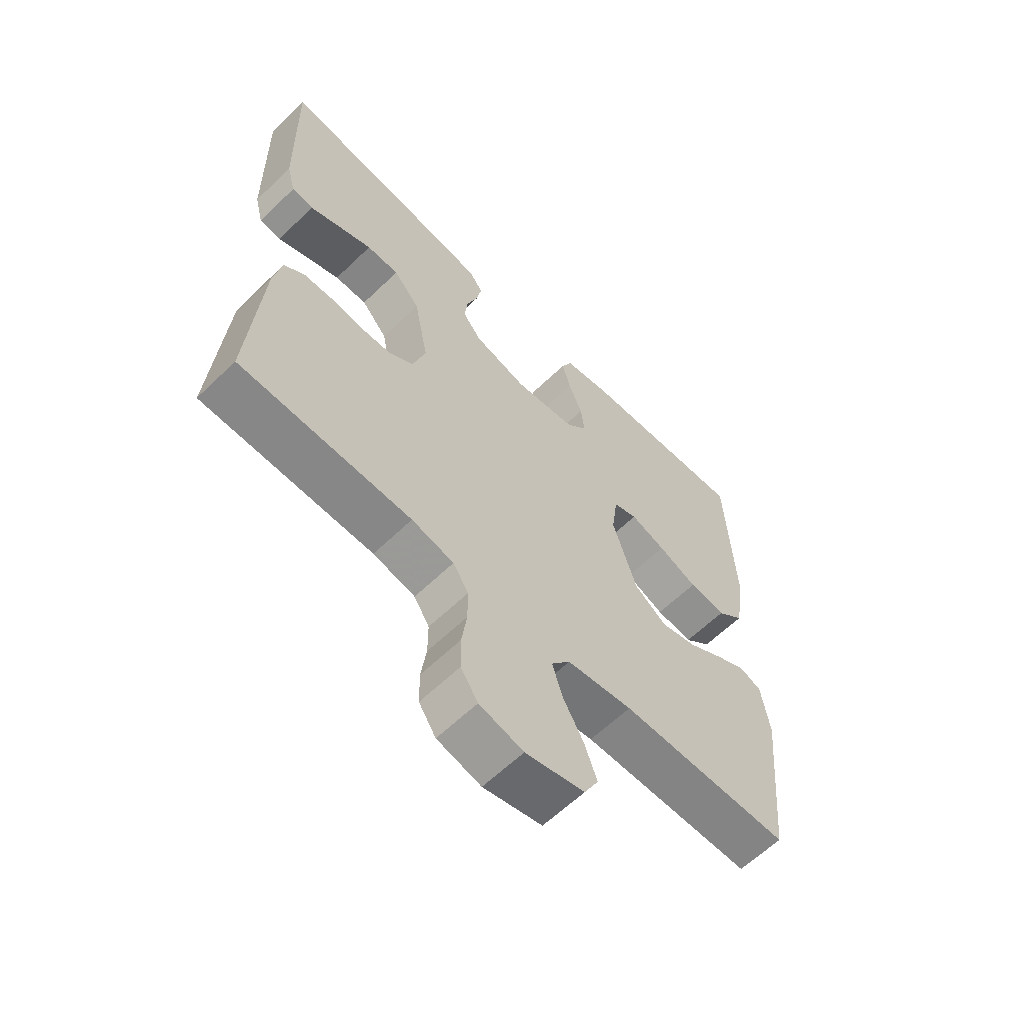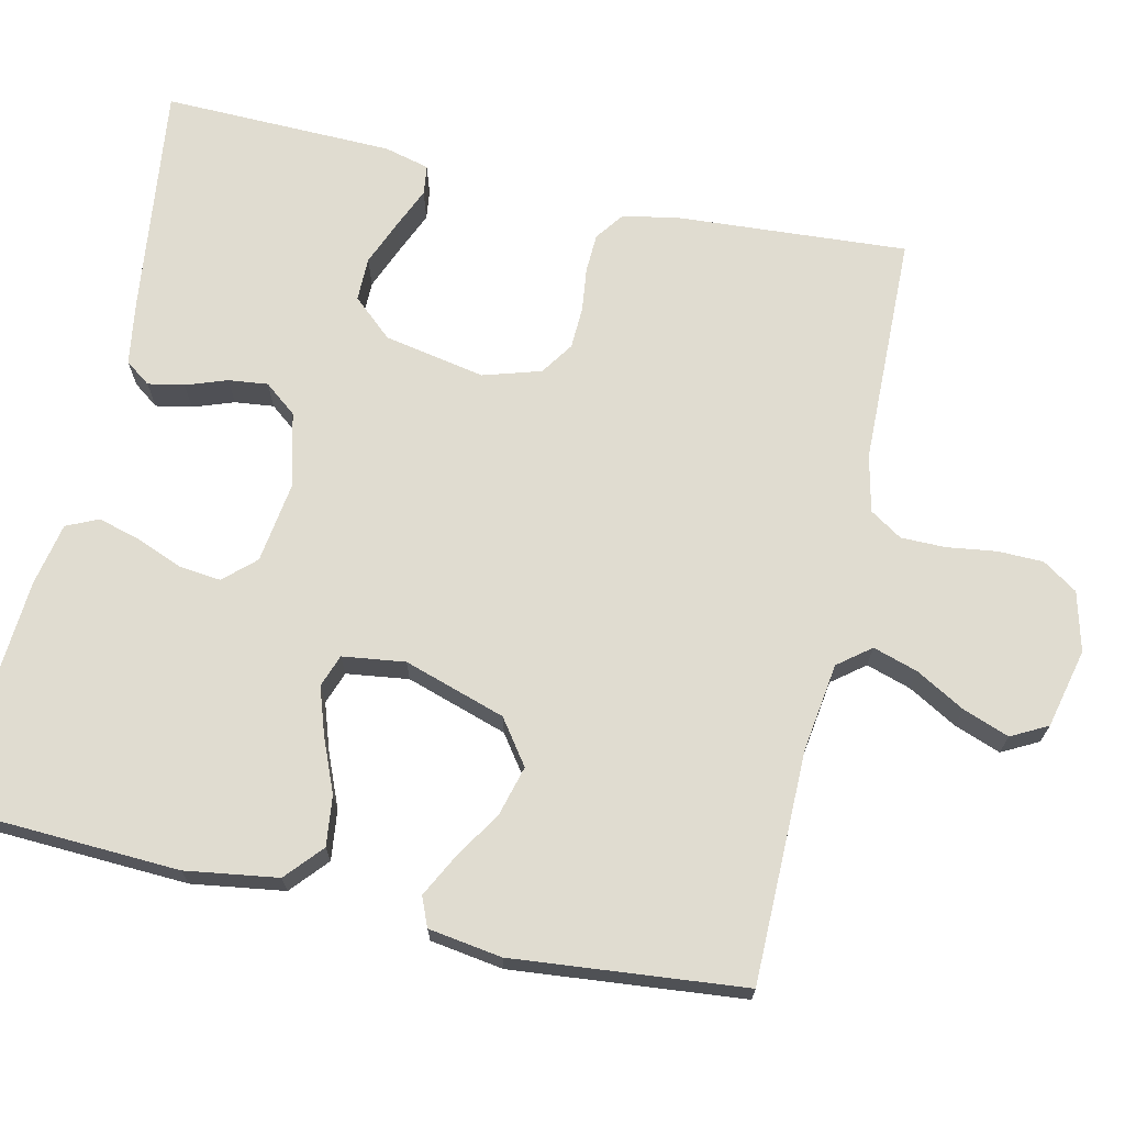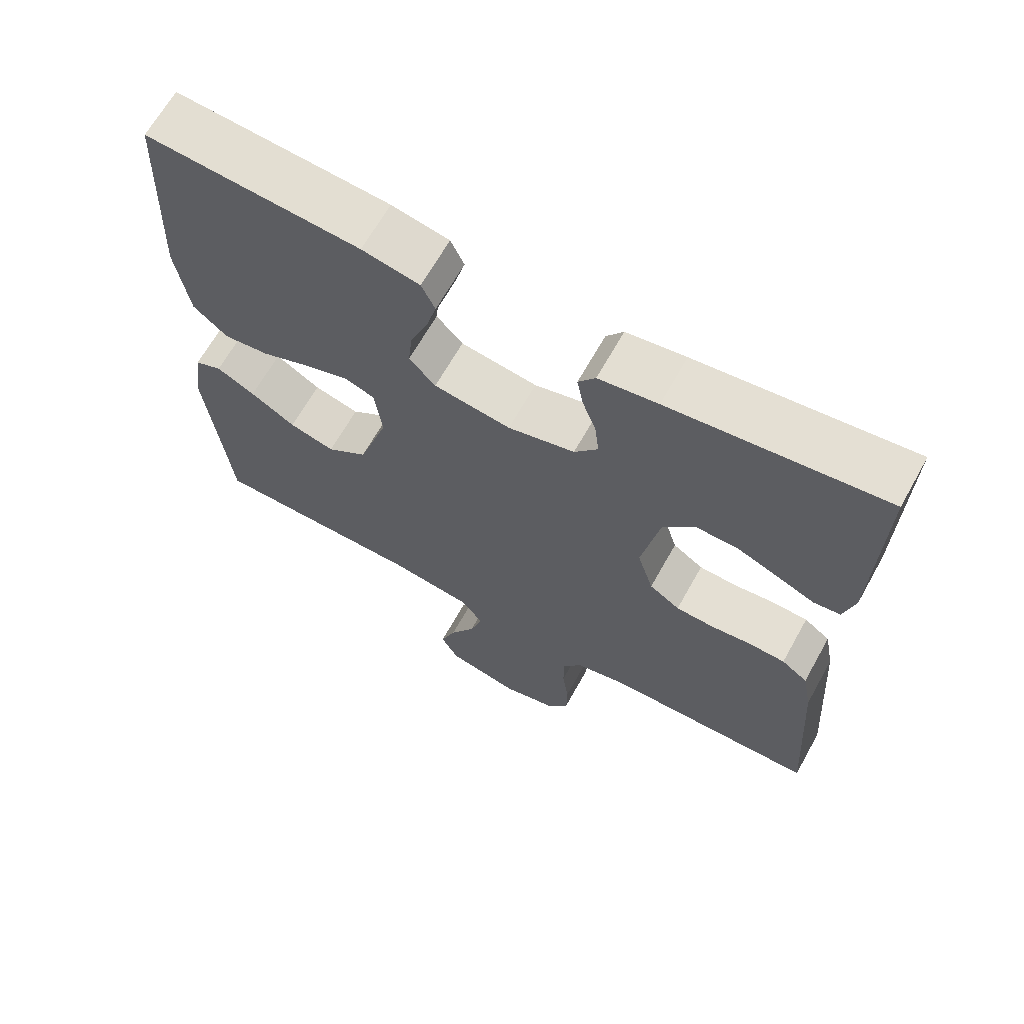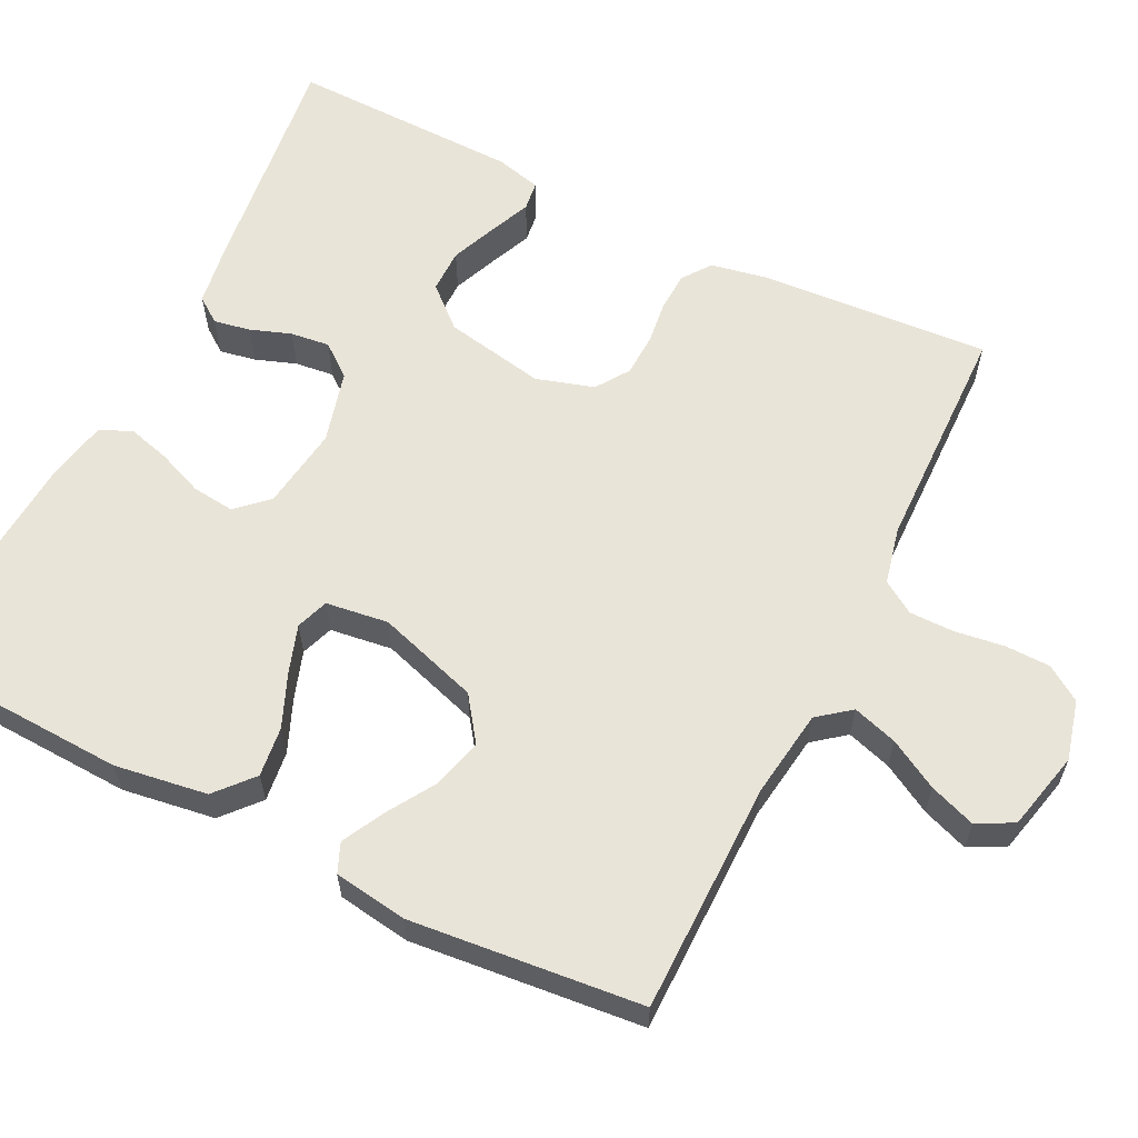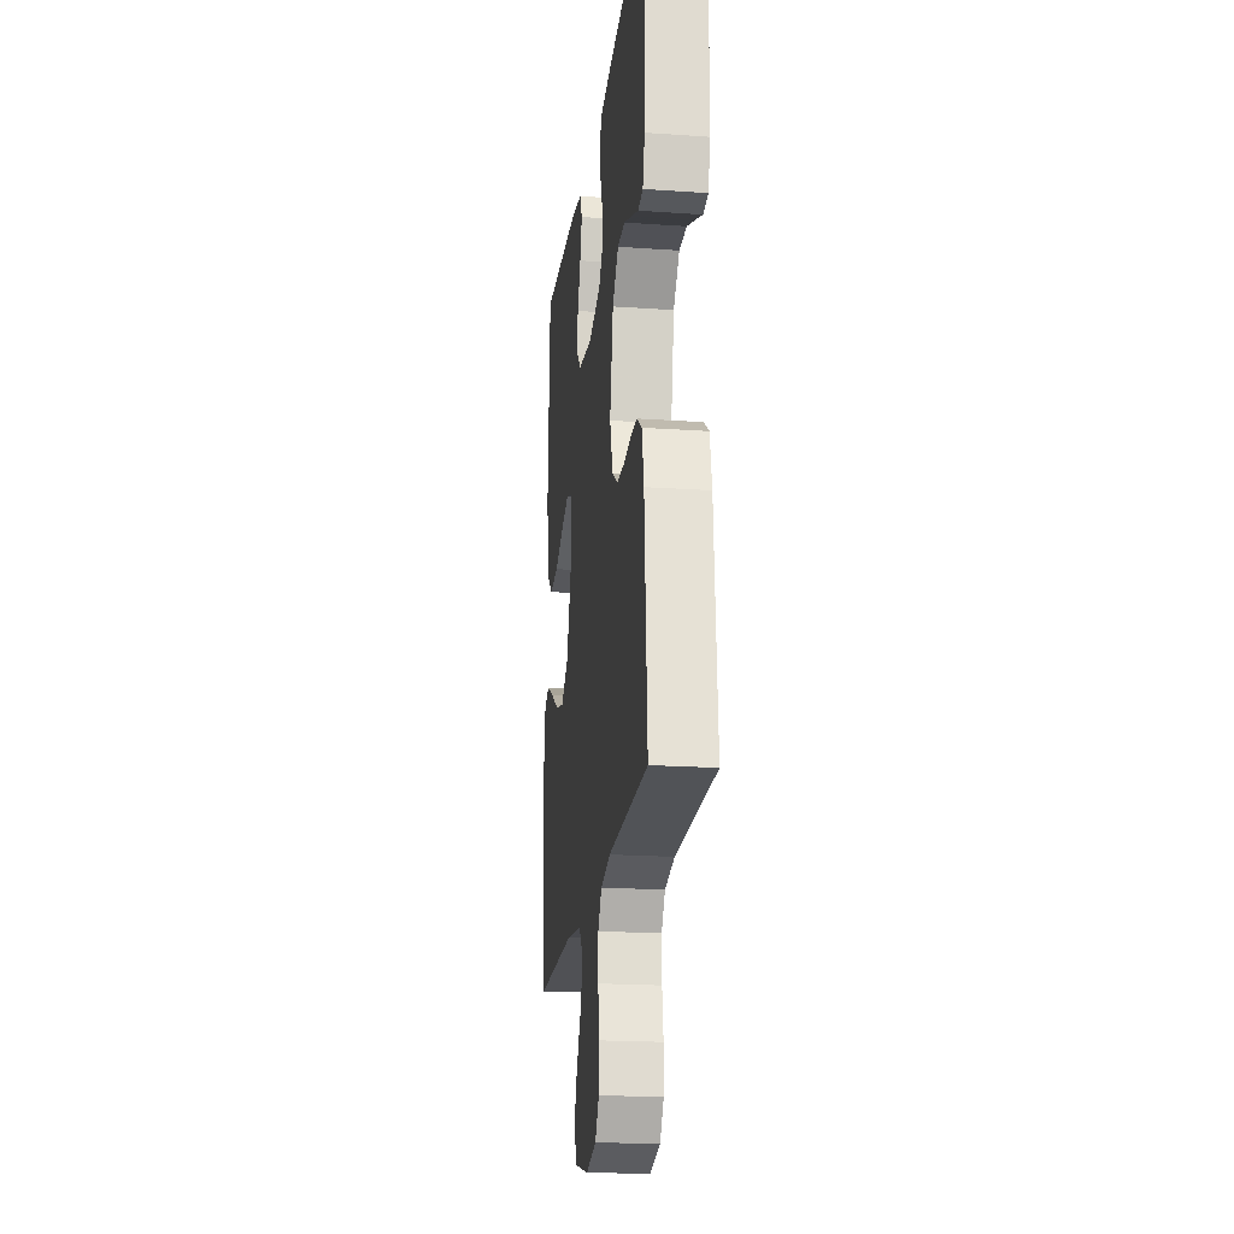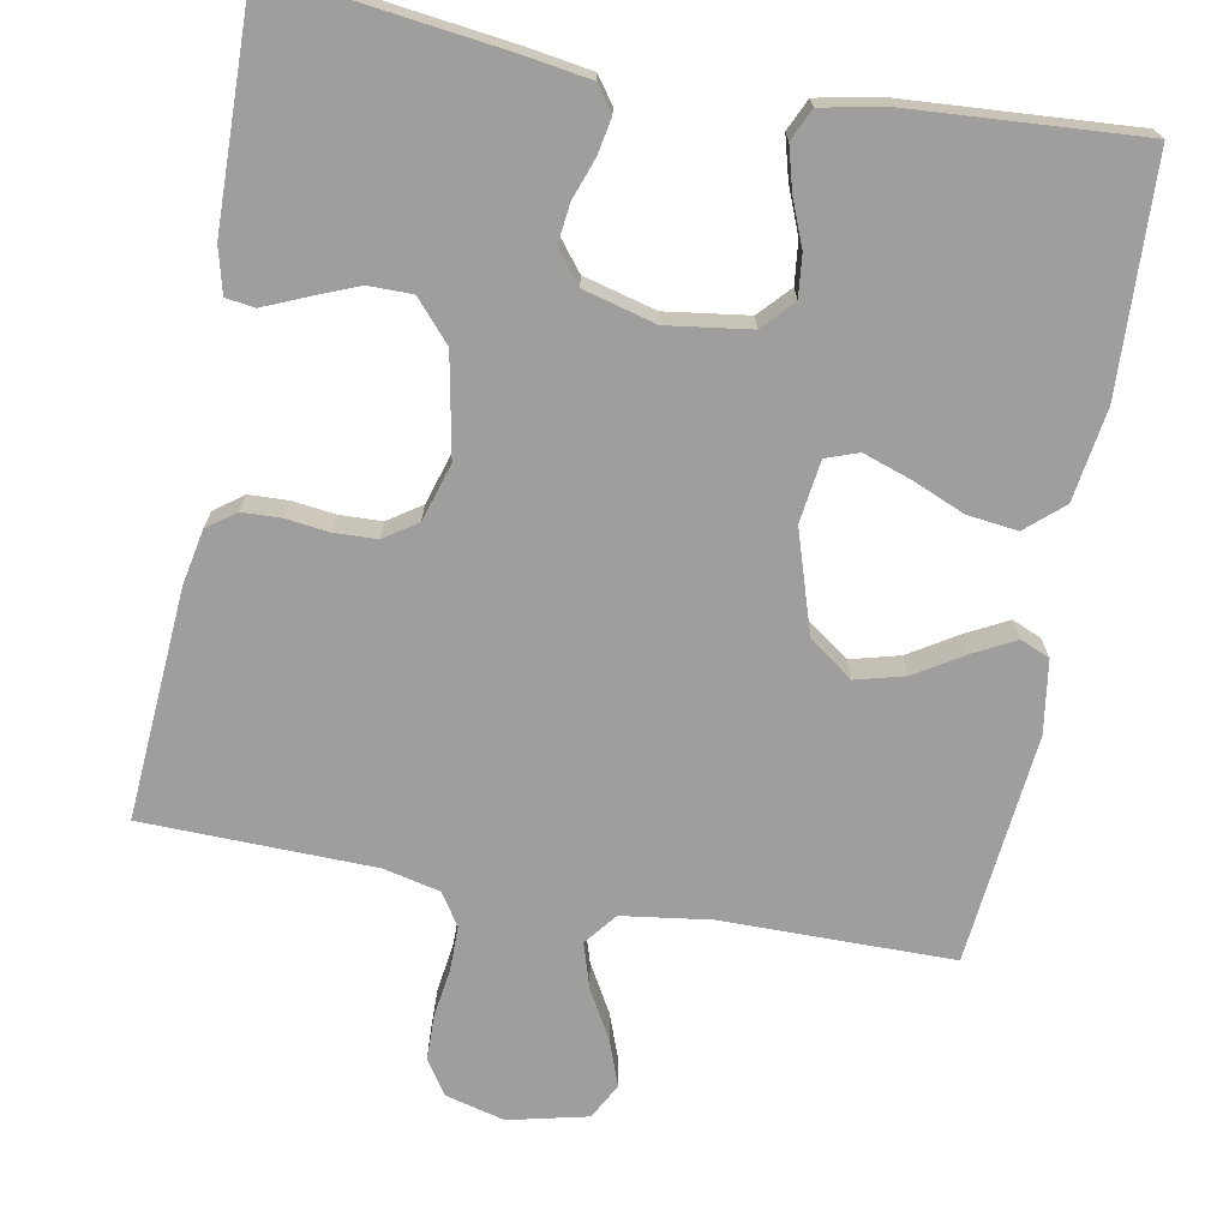
<metadata>
{"format":"obj","ext":"obj","renderer":"f3d","projection":"perspective","resolution":1024,"background":"white","views":[{"elev":-61.7,"azim":-45.6,"up":"+Z"},{"elev":69.7,"azim":102.8,"up":"+Y"},{"elev":66.3,"azim":-150.8,"up":"+Z"},{"elev":60.7,"azim":116.5,"up":"+Y"},{"elev":-20.4,"azim":-97.2,"up":"+Z"},{"elev":-71.0,"azim":-10.5,"up":"+Y"}]}
</metadata>
<code>
v 0.5 0.07 0.5
v 0.513 0.07 0.2
v 0.495 0.07 0.08
v 0.447 0.07 0.038
v 0.382 0.07 0.046
v 0.313 0.07 0.075
v 0.251 0.07 0.096
v 0.209 0.07 0.081
v 0.198 0.07 0
v 0.24 0.07 -0.132
v 0.297 0.07 -0.173
v 0.361 0.07 -0.156
v 0.424 0.07 -0.117
v 0.478 0.07 -0.089
v 0.516 0.07 -0.105
v 0.53 0.07 -0.2
v 0.5 0.07 -0.5
v 0.2 0.07 -0.501
v 0.085 0.07 -0.517
v 0.052 0.07 -0.559
v 0.07 0.07 -0.617
v 0.106 0.07 -0.681
v 0.128 0.07 -0.741
v 0.103 0.07 -0.788
v 0 0.07 -0.812
v -0.077 0.07 -0.792
v -0.107 0.07 -0.747
v -0.108 0.07 -0.688
v -0.099 0.07 -0.624
v -0.099 0.07 -0.566
v -0.126 0.07 -0.524
v -0.2 0.07 -0.507
v -0.5 0.07 -0.5
v -0.479 0.07 -0.2
v -0.465 0.07 -0.128
v -0.428 0.07 -0.101
v -0.377 0.07 -0.099
v -0.321 0.07 -0.106
v -0.266 0.07 -0.104
v -0.223 0.07 -0.075
v -0.2 0.07 0
v -0.225 0.07 0.131
v -0.271 0.07 0.183
v -0.328 0.07 0.183
v -0.387 0.07 0.159
v -0.441 0.07 0.136
v -0.479 0.07 0.141
v -0.494 0.07 0.2
v -0.5 0.07 0.5
v -0.2 0.07 0.462
v -0.117 0.07 0.449
v -0.093 0.07 0.416
v -0.102 0.07 0.369
v -0.121 0.07 0.316
v -0.127 0.07 0.265
v -0.094 0.07 0.223
v 0 0.07 0.198
v 0.108 0.07 0.213
v 0.145 0.07 0.253
v 0.139 0.07 0.308
v 0.115 0.07 0.368
v 0.1 0.07 0.423
v 0.119 0.07 0.464
v 0.2 0.07 0.48
v 0.5 0 0.5
v 0.513 0 0.2
v 0.495 0 0.08
v 0.447 0 0.038
v 0.382 0 0.046
v 0.313 0 0.075
v 0.251 0 0.096
v 0.209 0 0.081
v 0.198 0 0
v 0.24 0 -0.132
v 0.297 0 -0.173
v 0.361 0 -0.156
v 0.424 0 -0.117
v 0.478 0 -0.089
v 0.516 0 -0.105
v 0.53 0 -0.2
v 0.5 0 -0.5
v 0.2 0 -0.501
v 0.085 0 -0.517
v 0.052 0 -0.559
v 0.07 0 -0.617
v 0.106 0 -0.681
v 0.128 0 -0.741
v 0.103 0 -0.788
v 0 0 -0.812
v -0.077 0 -0.792
v -0.107 0 -0.747
v -0.108 0 -0.688
v -0.099 0 -0.624
v -0.099 0 -0.566
v -0.126 0 -0.524
v -0.2 0 -0.507
v -0.5 0 -0.5
v -0.479 0 -0.2
v -0.465 0 -0.128
v -0.428 0 -0.101
v -0.377 0 -0.099
v -0.321 0 -0.106
v -0.266 0 -0.104
v -0.223 0 -0.075
v -0.2 0 0
v -0.225 0 0.131
v -0.271 0 0.183
v -0.328 0 0.183
v -0.387 0 0.159
v -0.441 0 0.136
v -0.479 0 0.141
v -0.494 0 0.2
v -0.5 0 0.5
v -0.2 0 0.462
v -0.117 0 0.449
v -0.093 0 0.416
v -0.102 0 0.369
v -0.121 0 0.316
v -0.127 0 0.265
v -0.094 0 0.223
v 0 0 0.198
v 0.108 0 0.213
v 0.145 0 0.253
v 0.139 0 0.308
v 0.115 0 0.368
v 0.1 0 0.423
v 0.119 0 0.464
v 0.2 0 0.48
f 4 5 6
f 3 4 6
f 2 3 6
f 1 2 6
f 64 1 6
f 63 64 6
f 62 63 6
f 61 62 6
f 60 61 6
f 59 60 6 7
f 58 59 7 8
f 57 58 8 9
f 56 57 9 10
f 52 53 54
f 51 52 54
f 50 51 54
f 49 50 54
f 48 49 54
f 47 48 54
f 46 47 54
f 45 46 54
f 44 45 54 55
f 43 44 55 56
f 36 37 38
f 35 36 38
f 34 35 38
f 33 34 38
f 32 33 38
f 31 32 38 39
f 30 31 39 40
f 27 28 29
f 26 27 29
f 25 26 29
f 24 25 29
f 23 24 29
f 22 23 29
f 21 22 29
f 20 21 29 30
f 30 40 41
f 20 30 41
f 19 20 41
f 16 17 18
f 15 16 18
f 14 15 18
f 13 14 18
f 12 13 18
f 11 12 18 19
f 42 43 56 10
f 19 41 42
f 11 19 42
f 10 11 42
f 70 69 68
f 70 68 67
f 70 67 66
f 70 66 65
f 70 65 128
f 70 128 127
f 70 127 126
f 70 126 125
f 70 125 124
f 71 70 124 123
f 72 71 123 122
f 73 72 122 121
f 74 73 121 120
f 118 117 116
f 118 116 115
f 118 115 114
f 118 114 113
f 118 113 112
f 118 112 111
f 118 111 110
f 118 110 109
f 119 118 109 108
f 120 119 108 107
f 102 101 100
f 102 100 99
f 102 99 98
f 102 98 97
f 102 97 96
f 103 102 96 95
f 104 103 95 94
f 93 92 91
f 93 91 90
f 93 90 89
f 93 89 88
f 93 88 87
f 93 87 86
f 93 86 85
f 94 93 85 84
f 105 104 94
f 105 94 84
f 105 84 83
f 82 81 80
f 82 80 79
f 82 79 78
f 82 78 77
f 82 77 76
f 83 82 76 75
f 74 120 107 106
f 106 105 83
f 106 83 75
f 106 75 74
f 1 65 66 2
f 2 66 67 3
f 3 67 68 4
f 4 68 69 5
f 5 69 70 6
f 6 70 71 7
f 7 71 72 8
f 8 72 73 9
f 9 73 74 10
f 10 74 75 11
f 11 75 76 12
f 12 76 77 13
f 13 77 78 14
f 14 78 79 15
f 15 79 80 16
f 16 80 81 17
f 17 81 82 18
f 18 82 83 19
f 19 83 84 20
f 20 84 85 21
f 21 85 86 22
f 22 86 87 23
f 23 87 88 24
f 24 88 89 25
f 25 89 90 26
f 26 90 91 27
f 27 91 92 28
f 28 92 93 29
f 29 93 94 30
f 30 94 95 31
f 31 95 96 32
f 32 96 97 33
f 33 97 98 34
f 34 98 99 35
f 35 99 100 36
f 36 100 101 37
f 37 101 102 38
f 38 102 103 39
f 39 103 104 40
f 40 104 105 41
f 41 105 106 42
f 42 106 107 43
f 43 107 108 44
f 44 108 109 45
f 45 109 110 46
f 46 110 111 47
f 47 111 112 48
f 48 112 113 49
f 49 113 114 50
f 50 114 115 51
f 51 115 116 52
f 52 116 117 53
f 53 117 118 54
f 54 118 119 55
f 55 119 120 56
f 56 120 121 57
f 57 121 122 58
f 58 122 123 59
f 59 123 124 60
f 60 124 125 61
f 61 125 126 62
f 62 126 127 63
f 63 127 128 64
f 64 128 65 1

</code>
